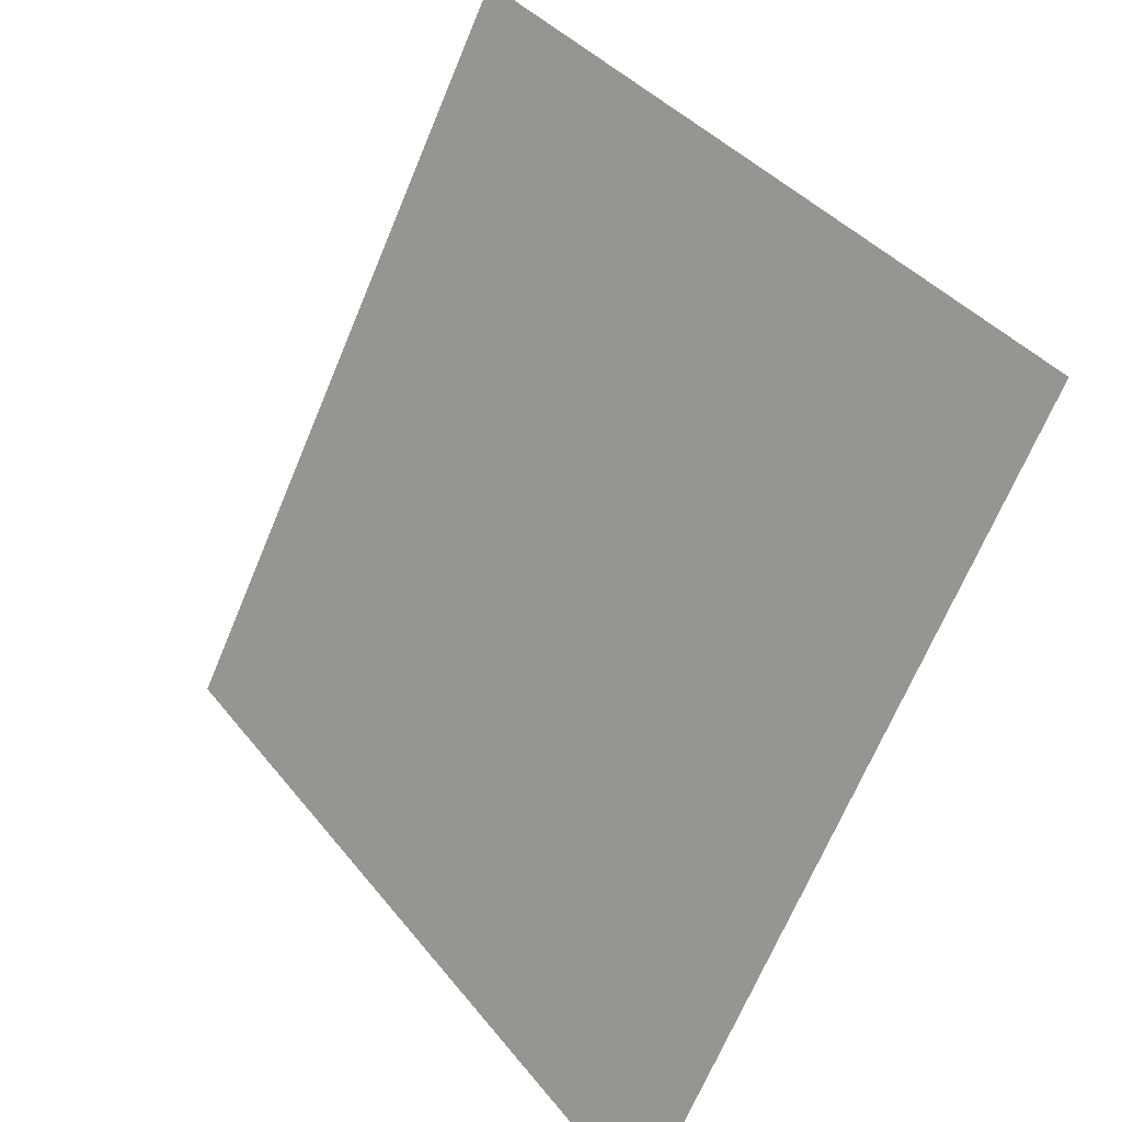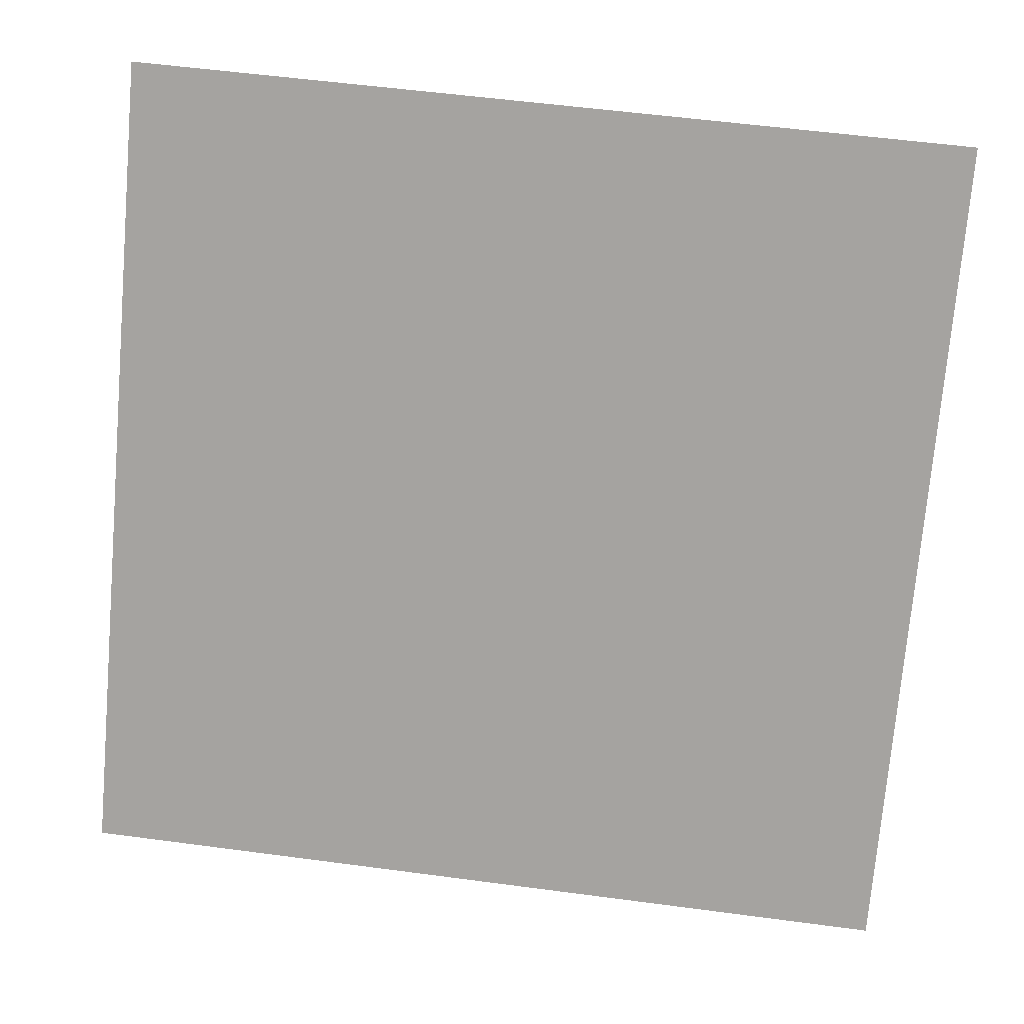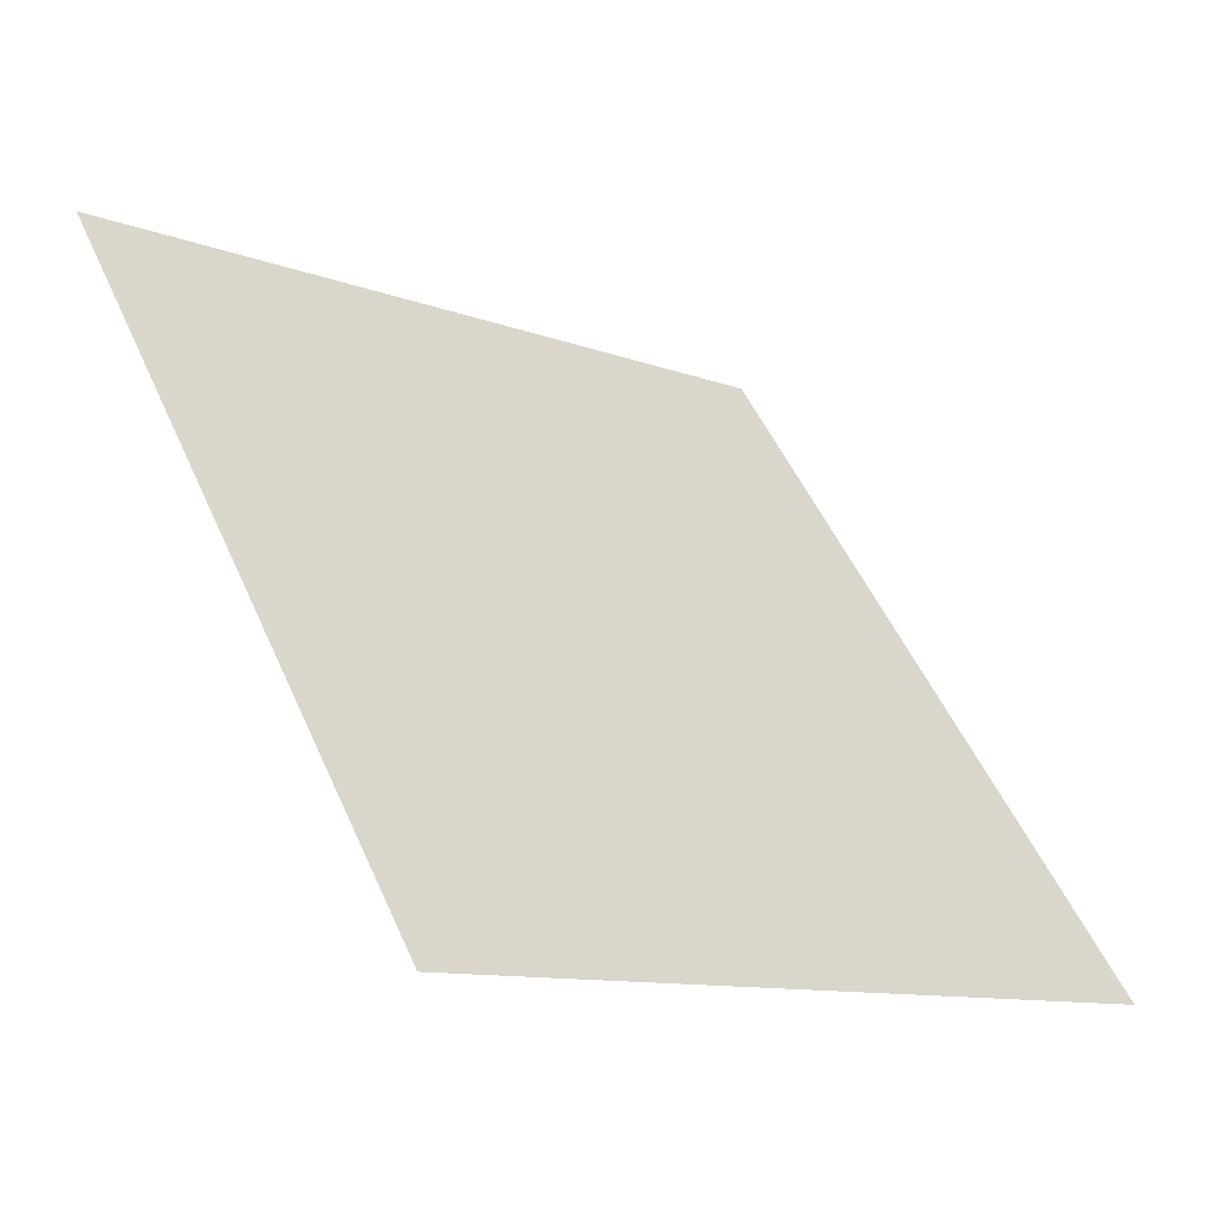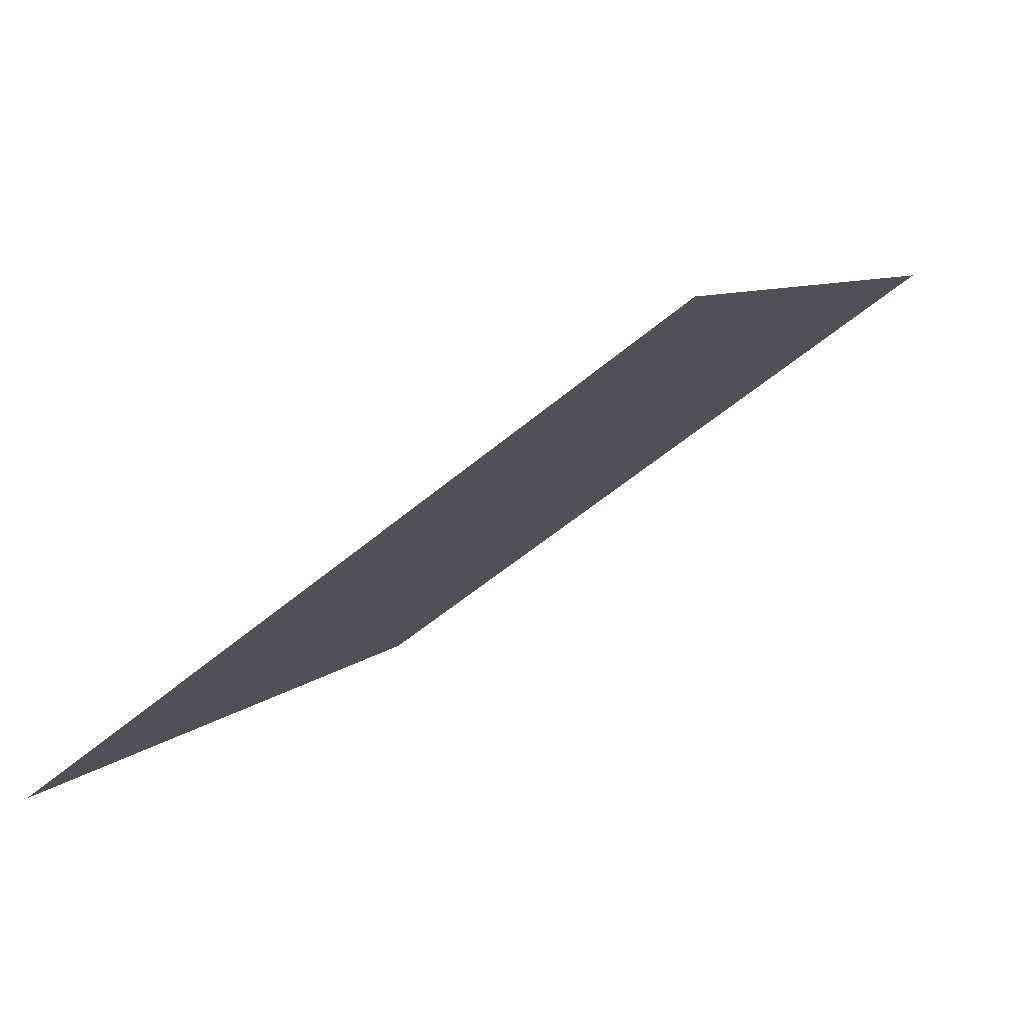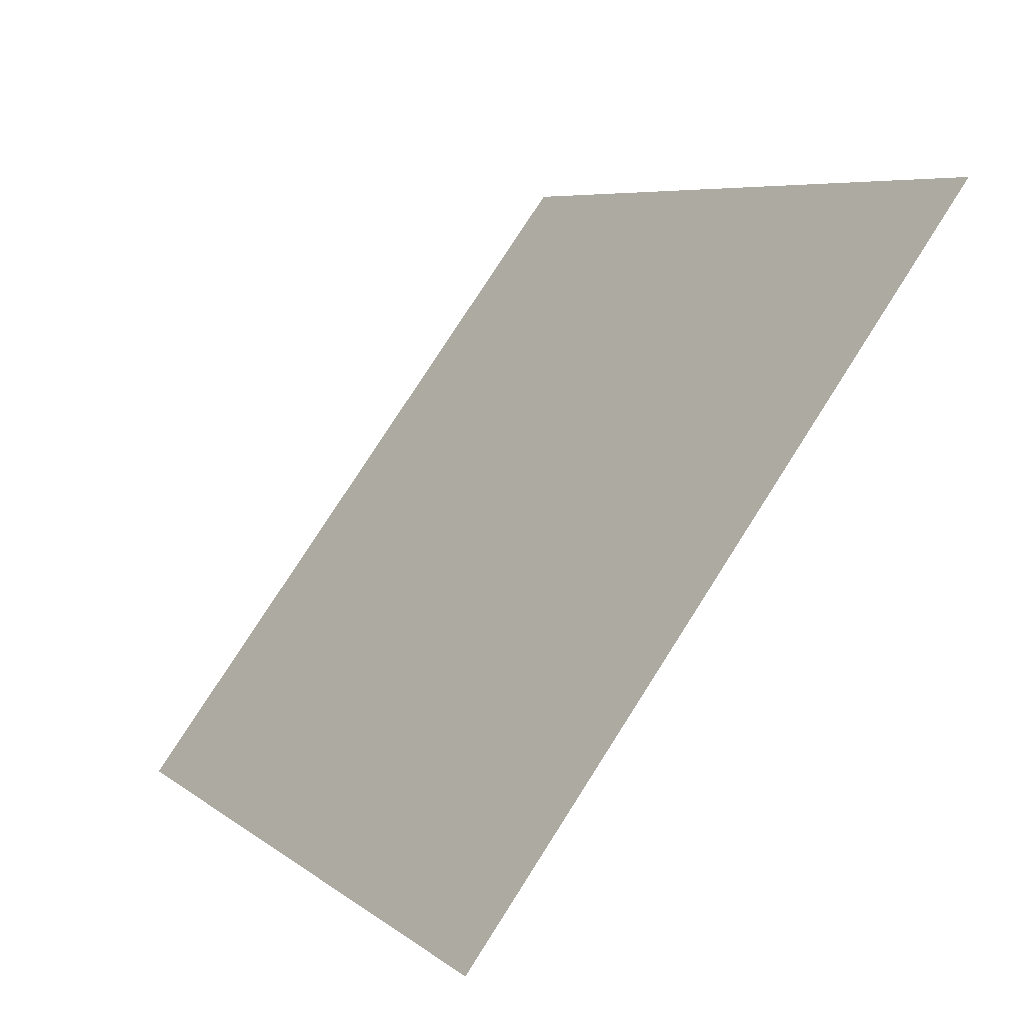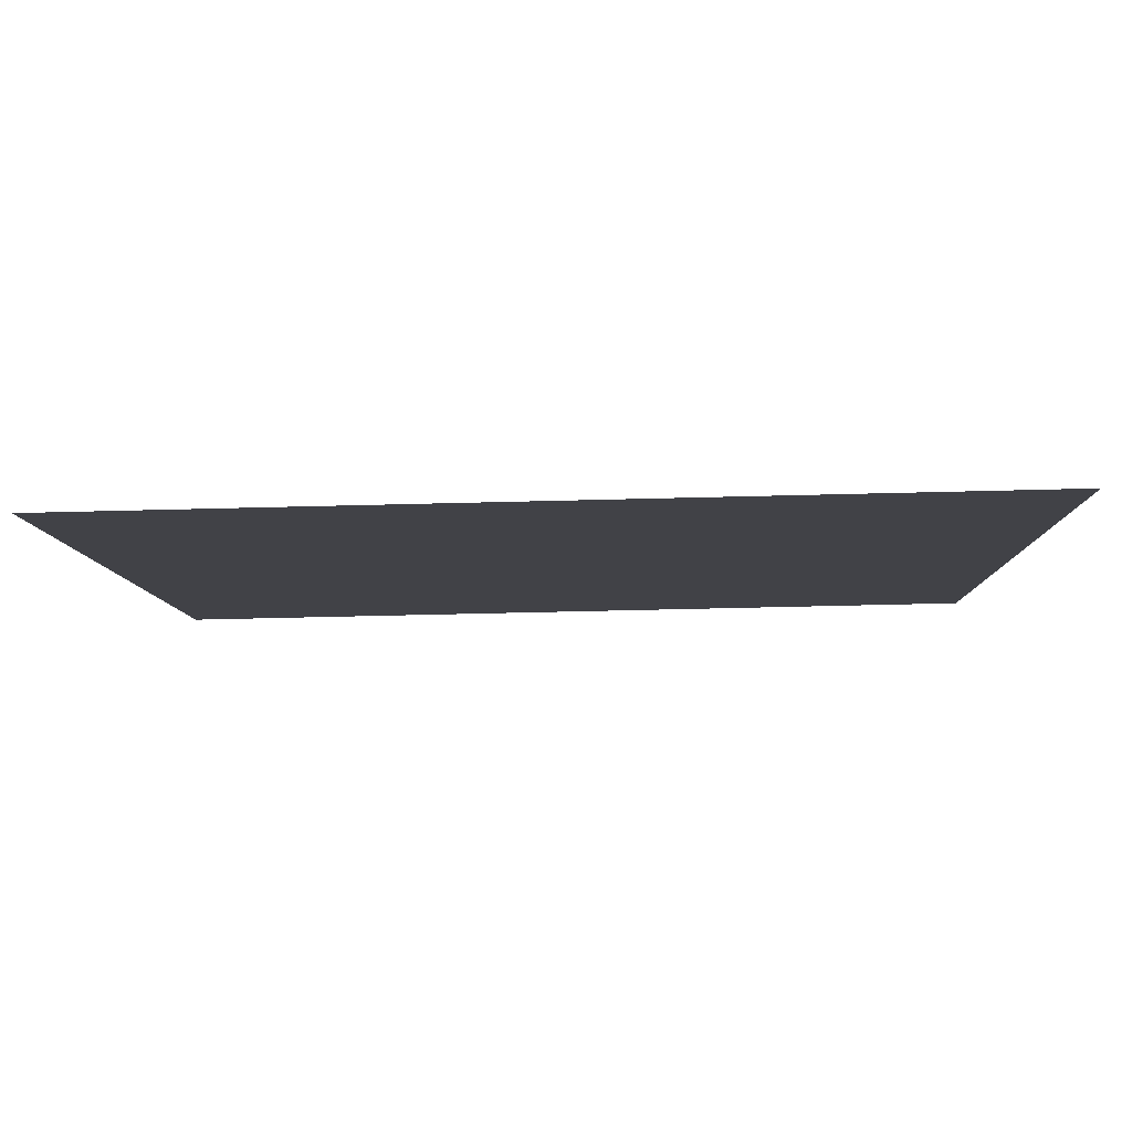
<metadata>
{"format":"obj","ext":"obj","renderer":"f3d","projection":"perspective","resolution":1024,"background":"white","views":[{"elev":-67.5,"azim":-114.0,"up":"+Z"},{"elev":52.8,"azim":6.5,"up":"+Z"},{"elev":50.3,"azim":66.9,"up":"+Y"},{"elev":9.0,"azim":-66.9,"up":"+Y"},{"elev":6.0,"azim":62.2,"up":"+Z"},{"elev":-60.1,"azim":0.4,"up":"+Z"}]}
</metadata>
<code>
v -0.1773 0.7784 0.493
v -0.1839 0.7786 0.493
v -0.1838 0.7825 0.4983
v -0.1772 0.7823 0.4982
f 4 3 2 1

</code>
